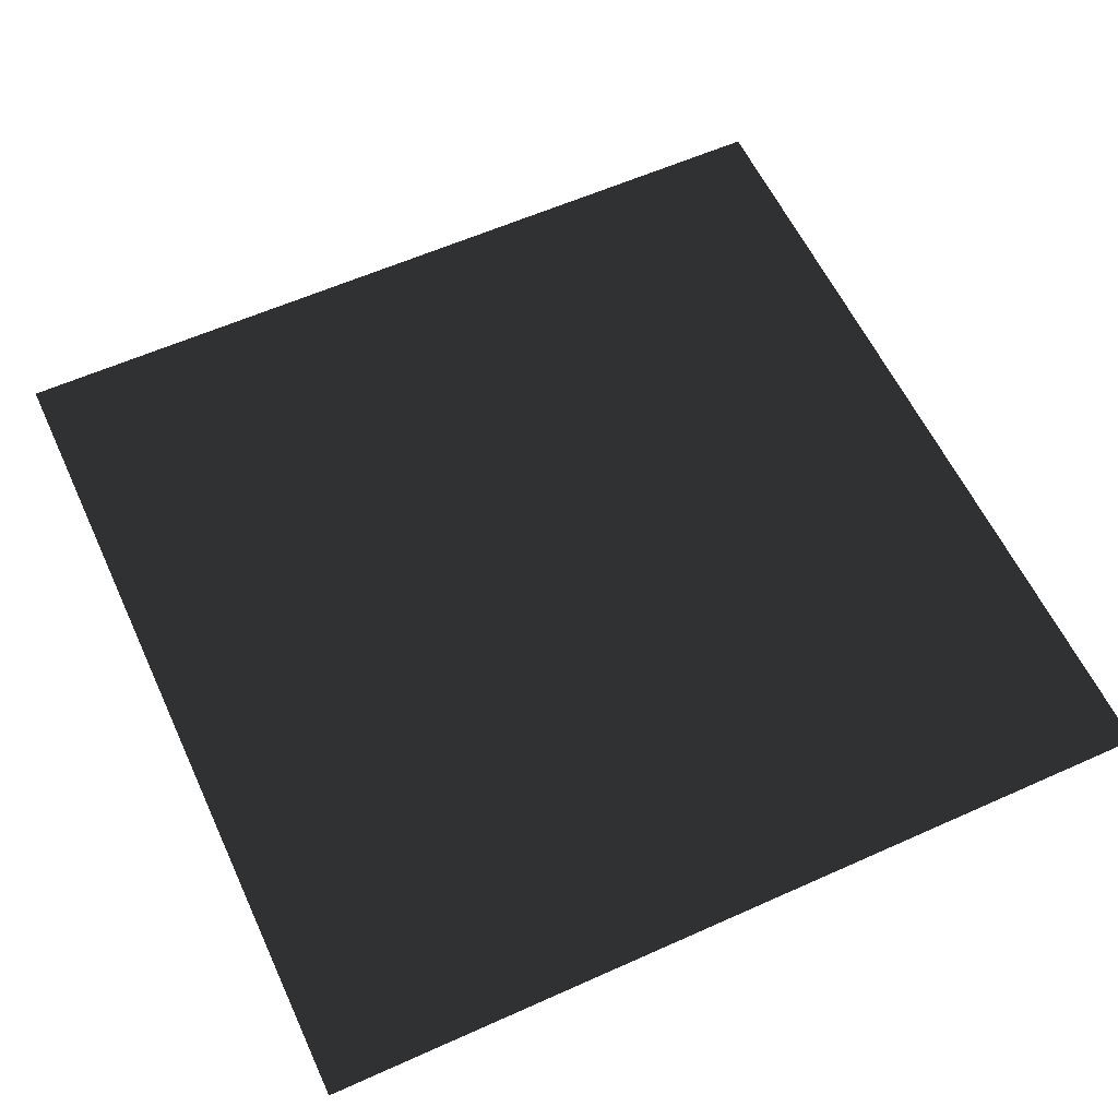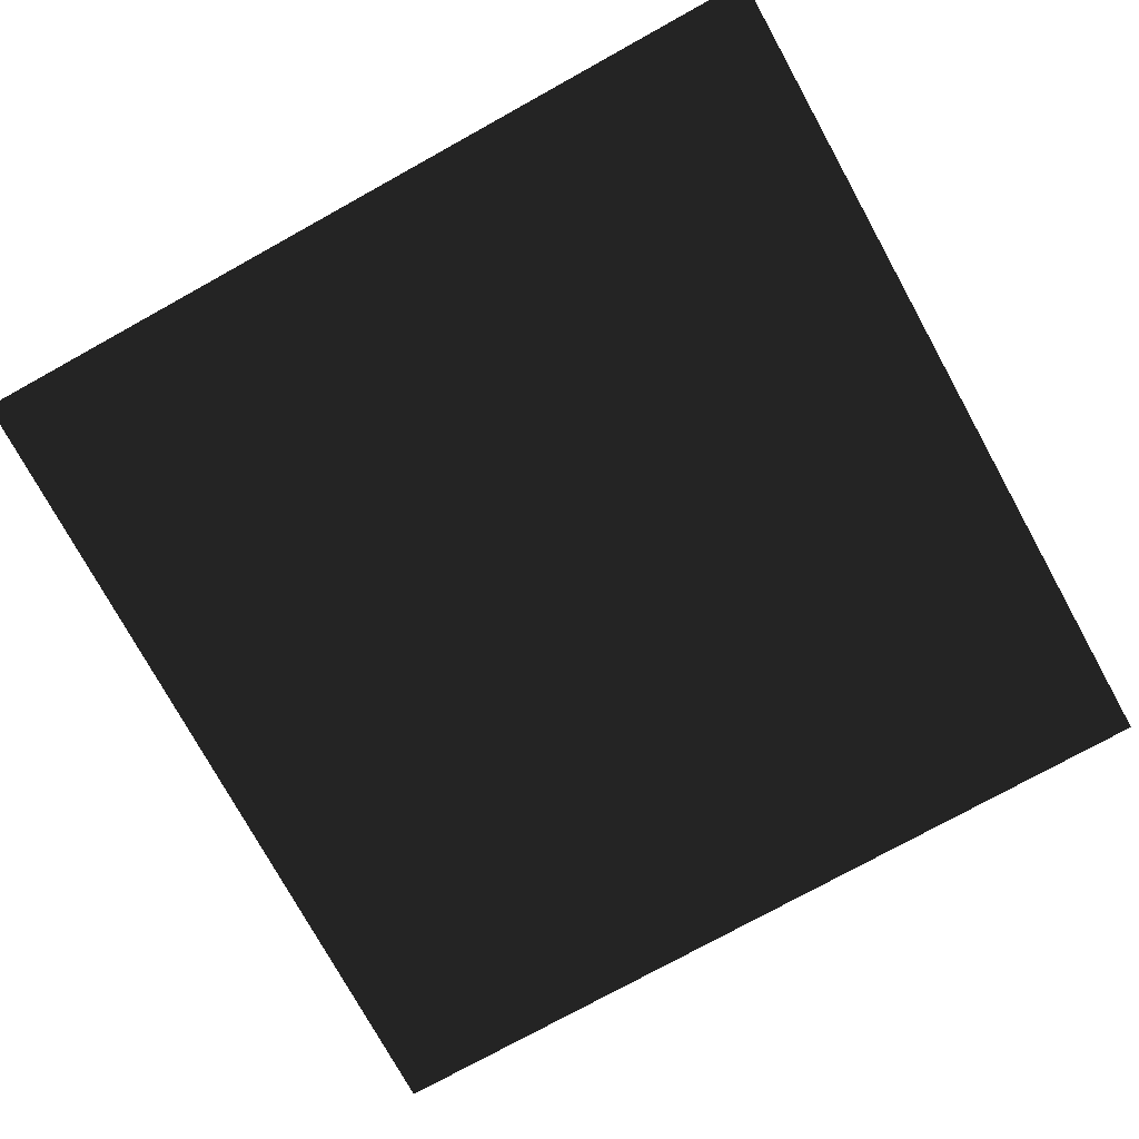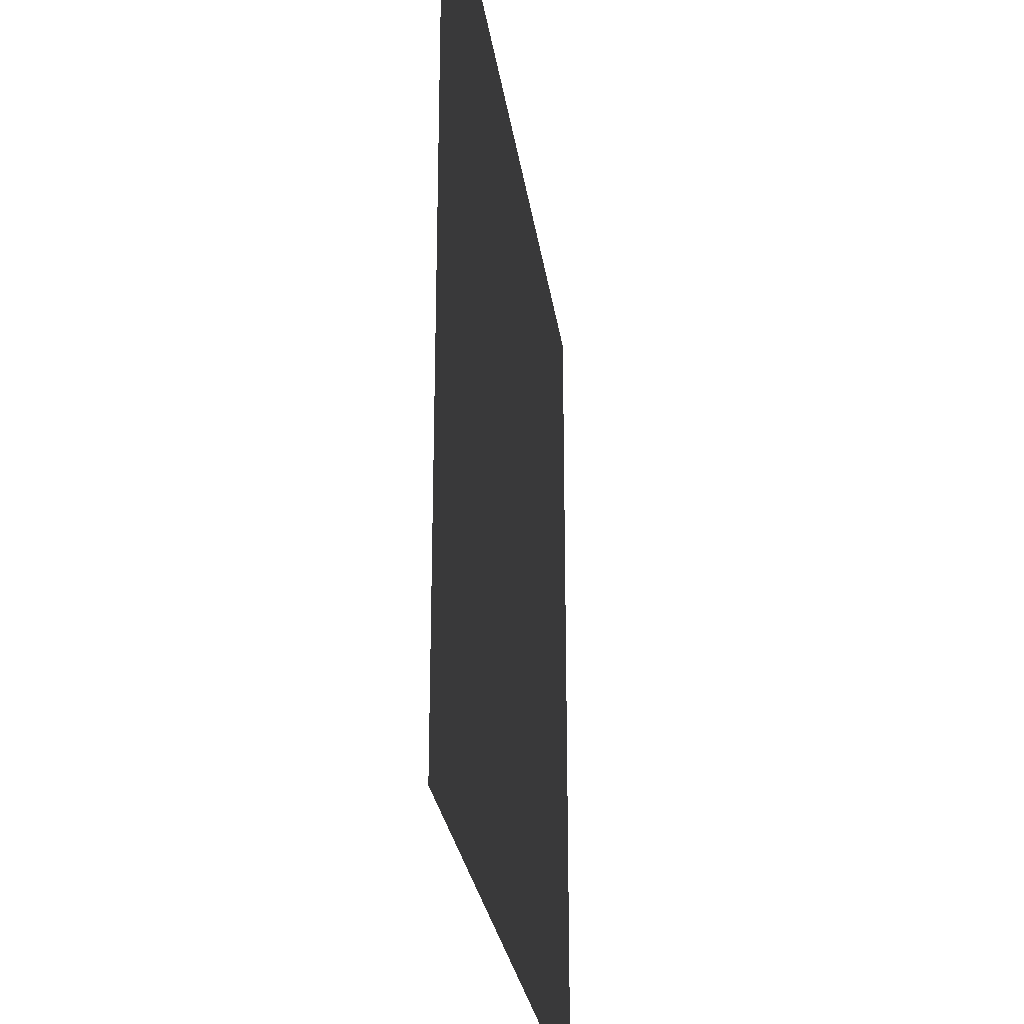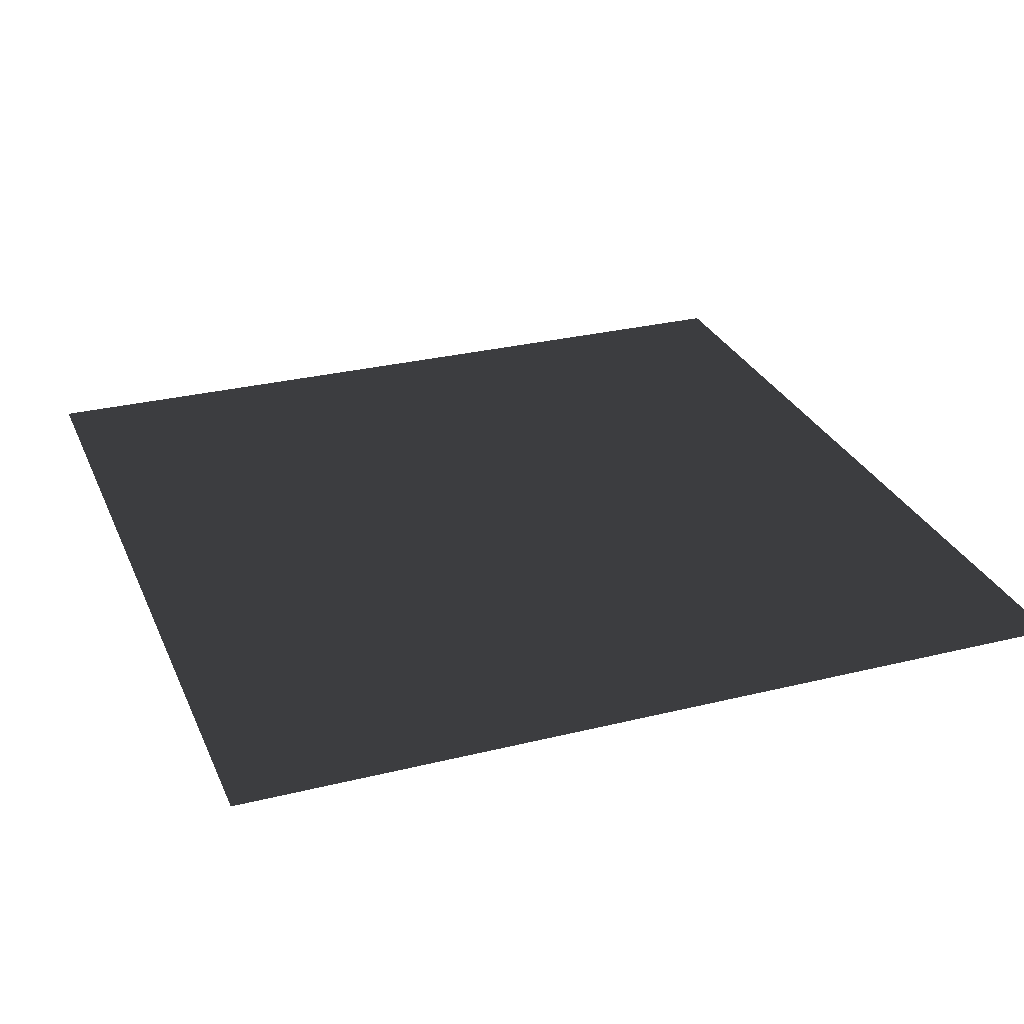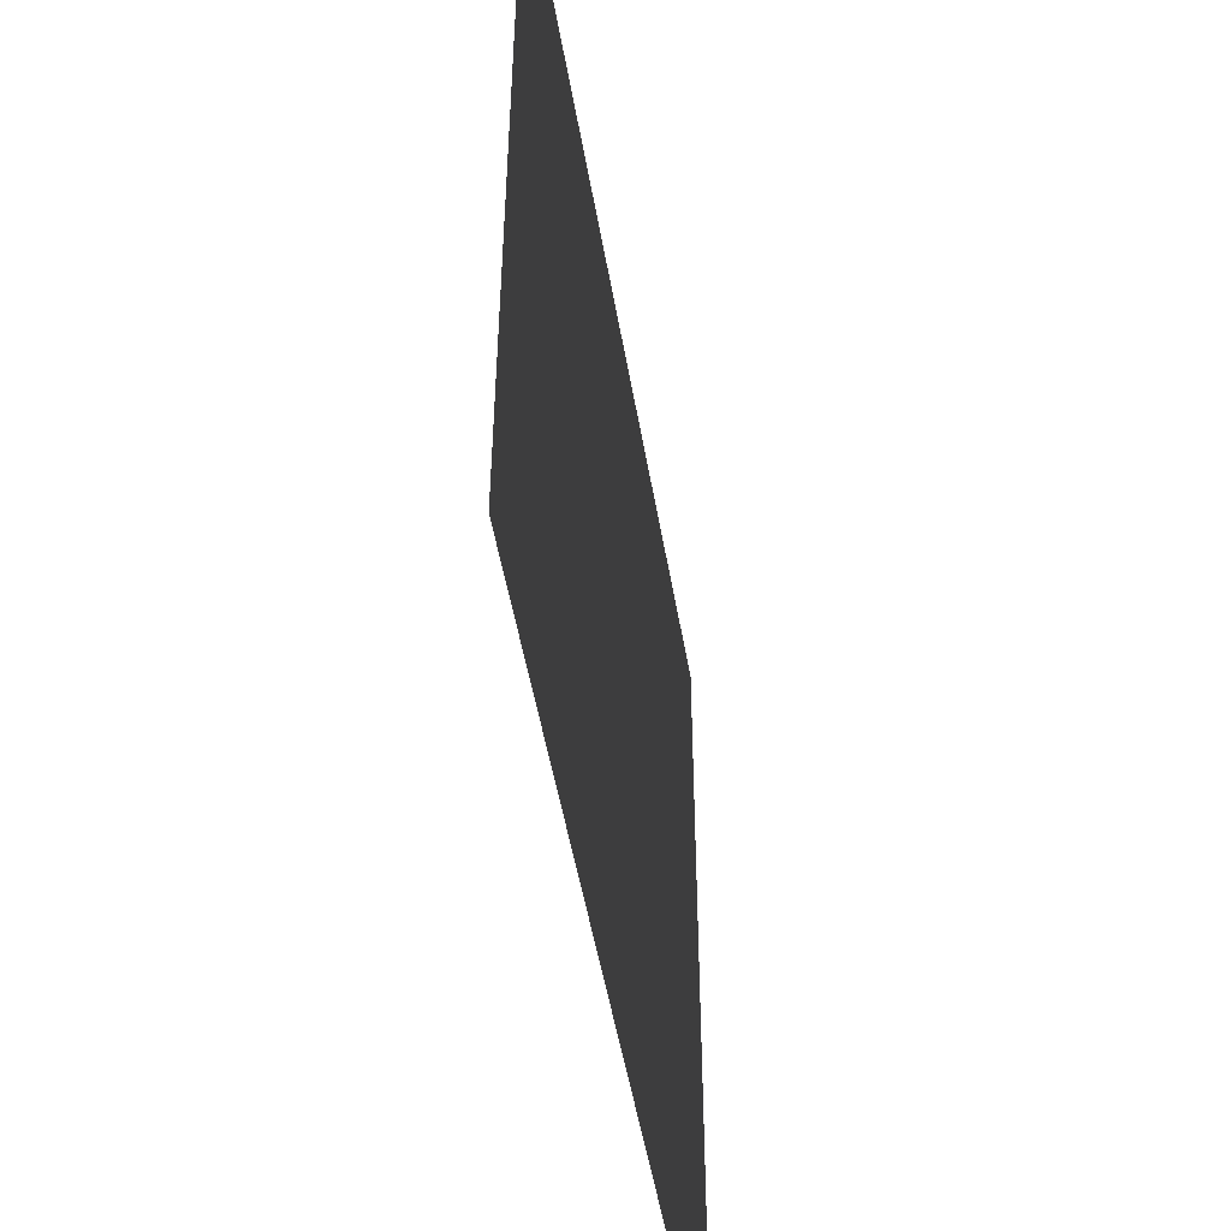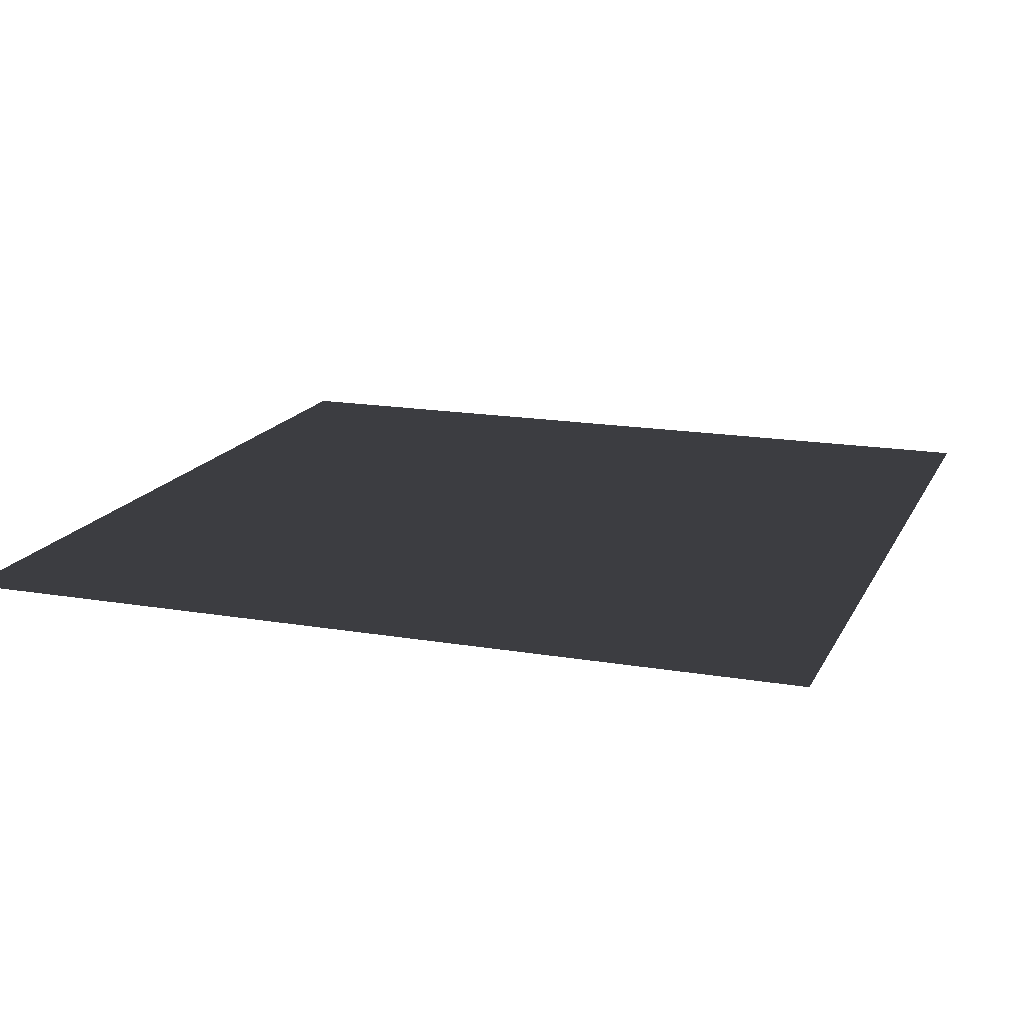
<metadata>
{"format":"obj","ext":"obj","renderer":"f3d","projection":"perspective","resolution":1024,"background":"white","views":[{"elev":59.1,"azim":-114.8,"up":"+Y"},{"elev":-76.5,"azim":-61.1,"up":"+Y"},{"elev":-26.9,"azim":97.8,"up":"+Z"},{"elev":28.8,"azim":-20.3,"up":"+Y"},{"elev":-51.0,"azim":99.7,"up":"+Z"},{"elev":16.4,"azim":-70.6,"up":"+Y"}]}
</metadata>
<code>
v 0.5 0 -0.5
v -0.5 0 0.5
v -0.5 0 -0.5
v 0.5 0 0.5
f 1 2 3
f 2 1 4

</code>
